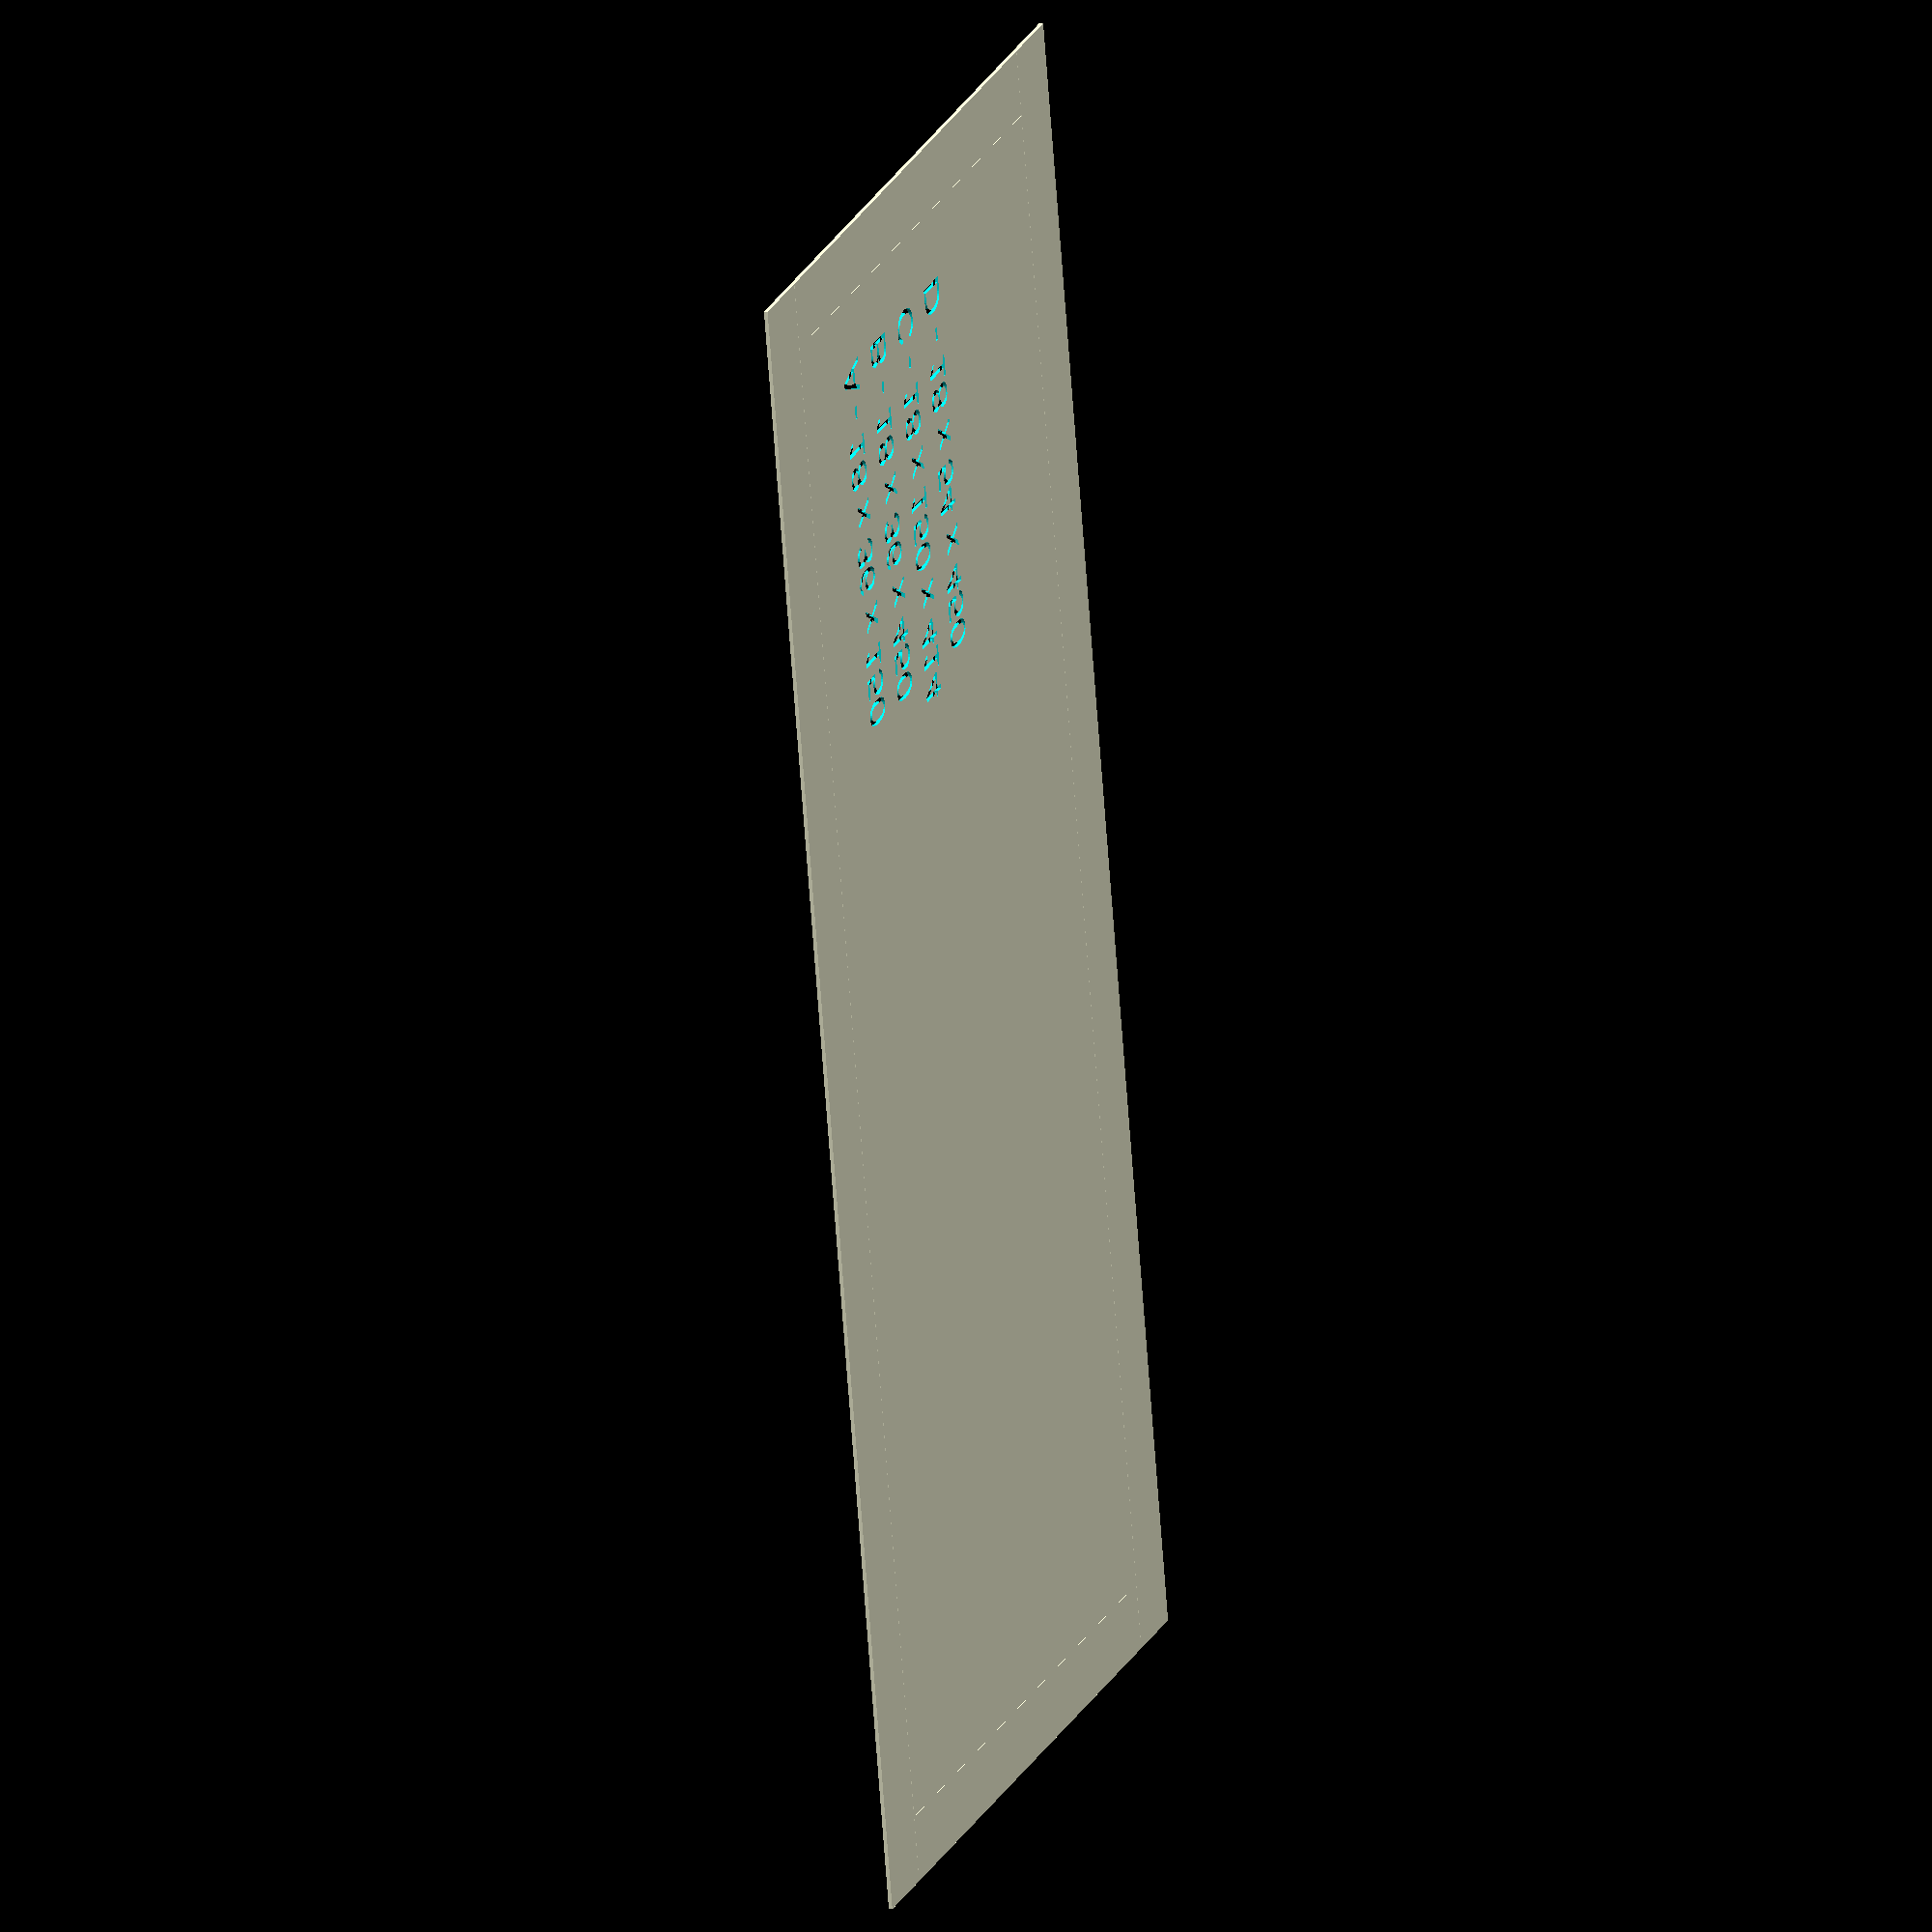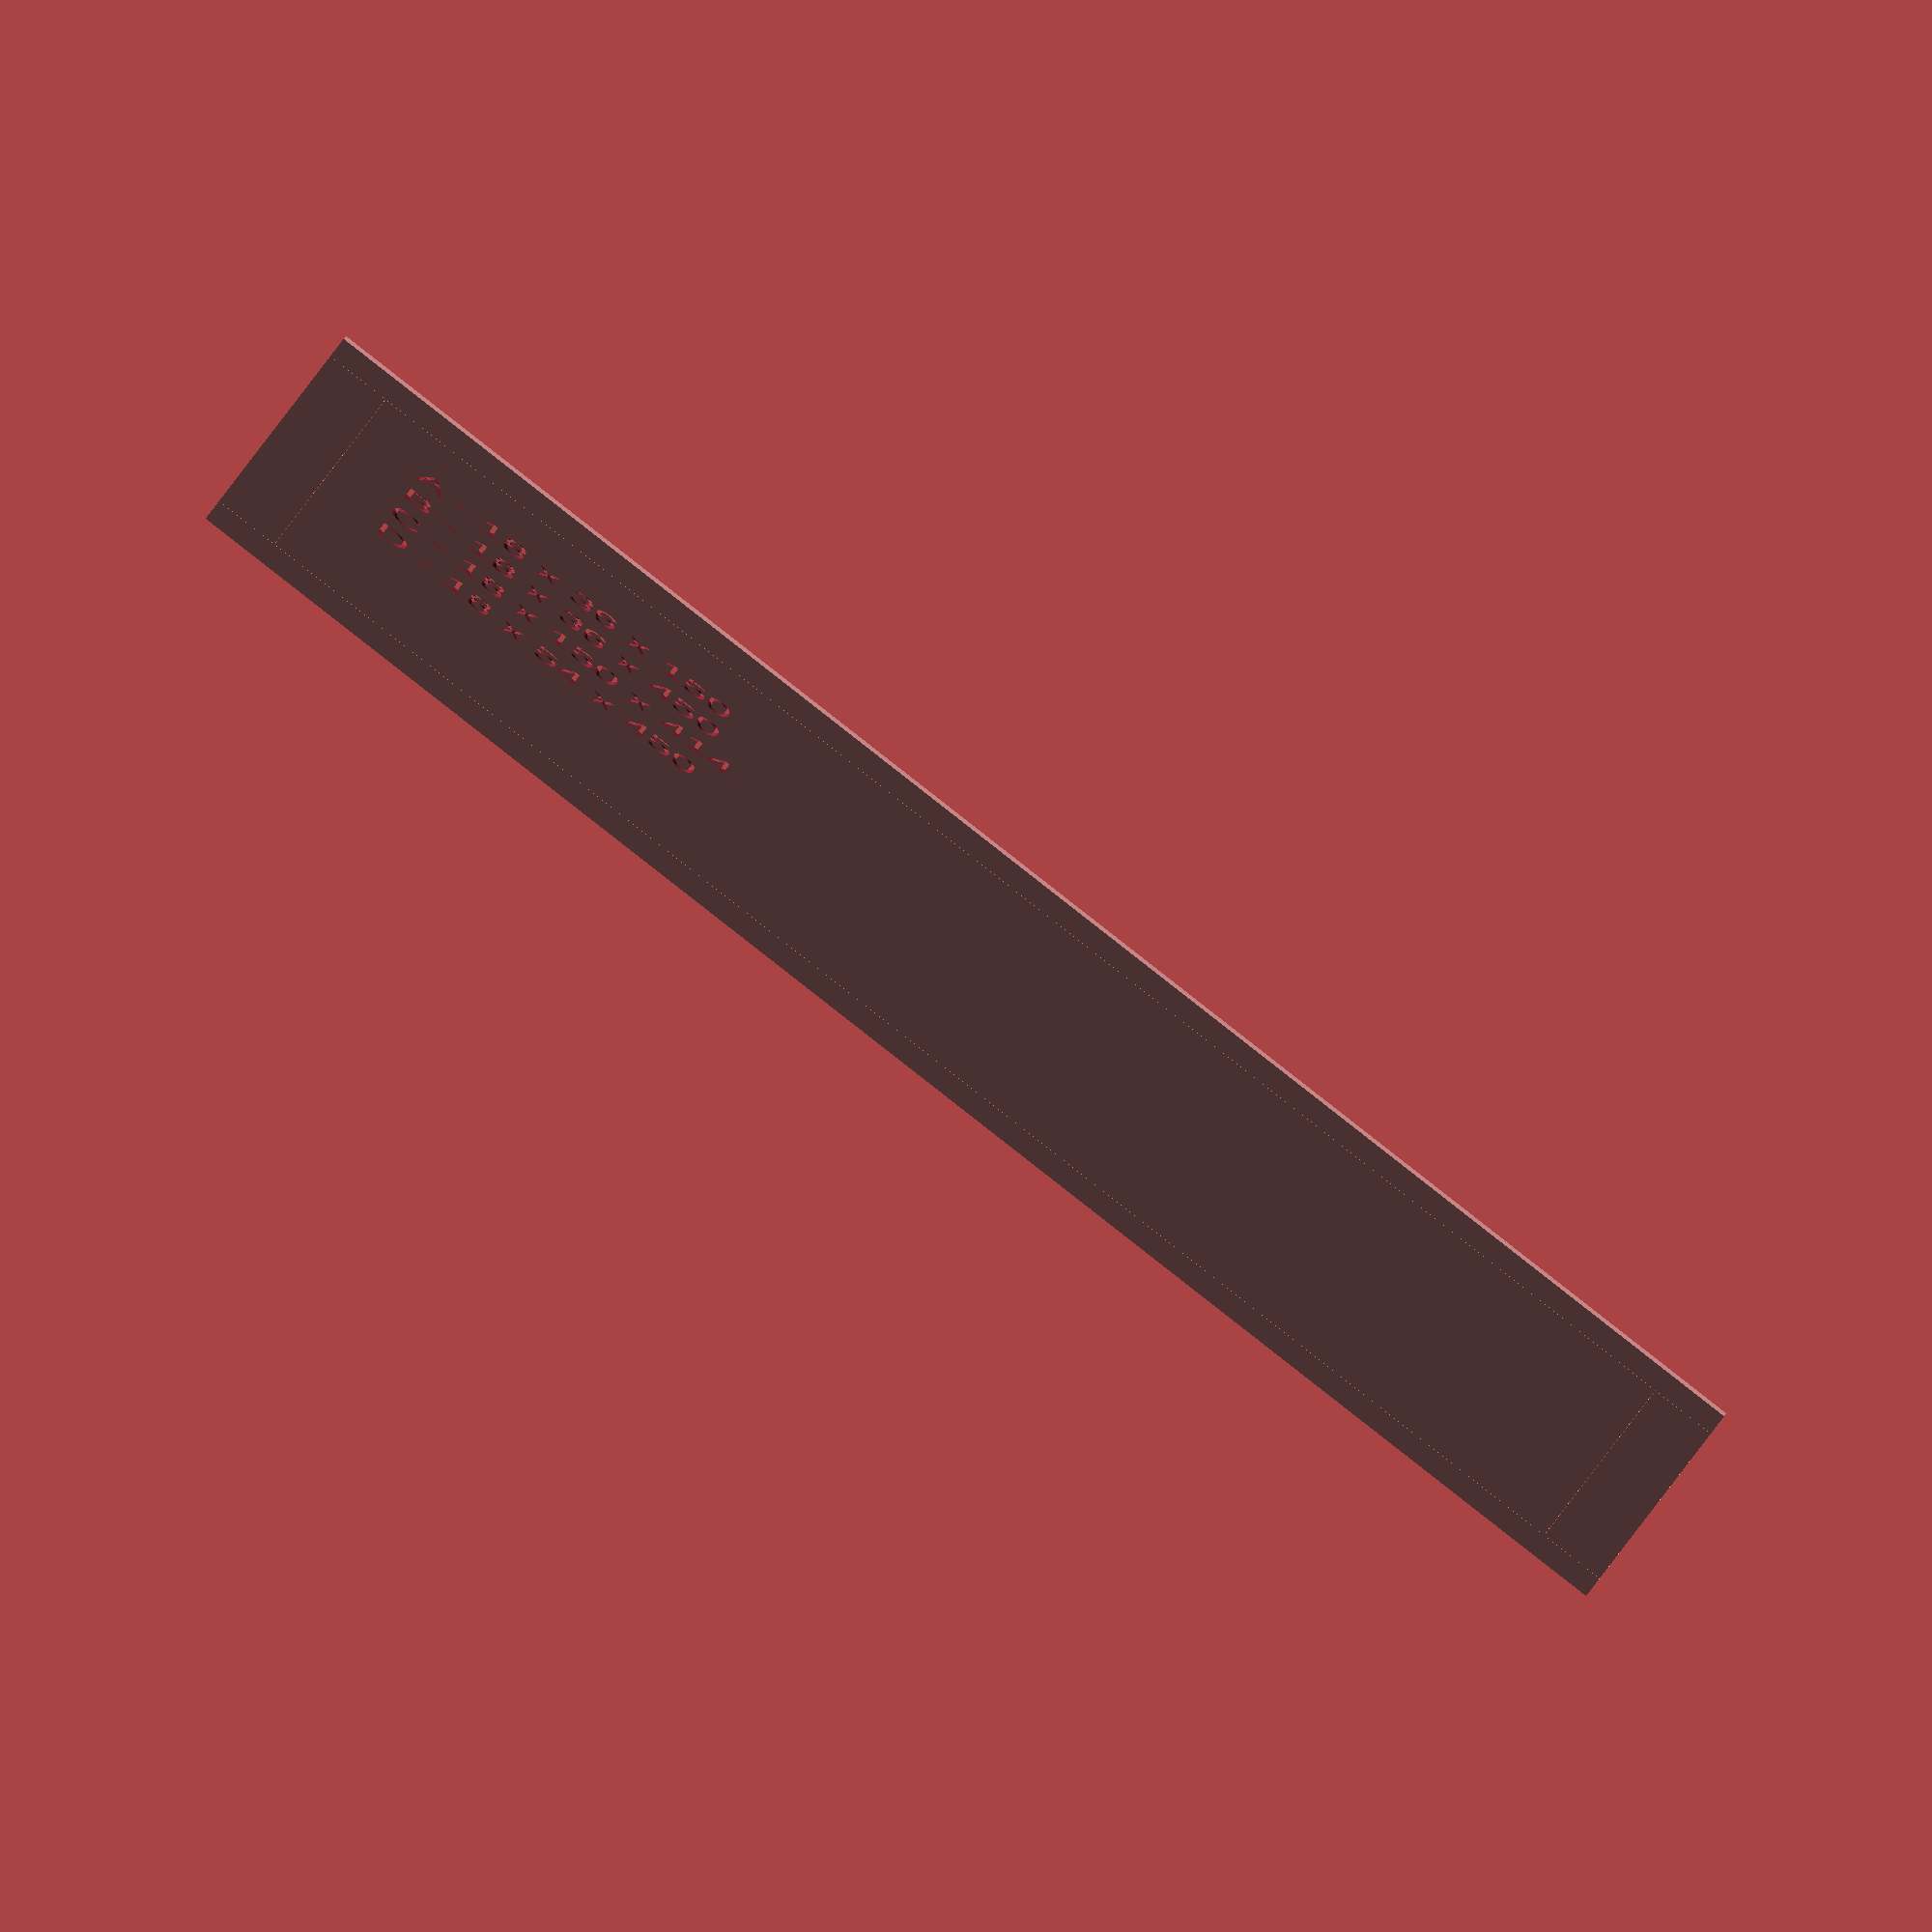
<openscad>
/*

Cat climbing wall - wall bracket jig
@idnorton
2020-08-30

Licenced as Creative Commons Attribution Non Commercial 3.0
See https://creativecommons.org/licenses/by-nc/3.0/

Specifically you may not sell the design or products using the design.
You're welcome to use the design to build these for your own use :)

*/

module shelf(
    width = 450,
    thickness = 18,
    kerf = 0.1,
    ) {

    // Bottom
    translate([0, 0, 0]) {
        square([width, thickness]);
    }

    // Depth is always a calculation
    depth = 150 + 2*thickness;
    
    // Left side
    translate([0, thickness + kerf, 0]) {
        square([thickness, depth - (2*thickness) - (2*kerf)]);
    }
    
    // Right side
    translate([width - thickness, thickness + kerf, 0]) {
        square([thickness, depth - (2*thickness) - (2*kerf)]);
    }
    
    // Top side
    translate([0, depth - thickness, 0]) {
        square([width, thickness]);
    }
    
    difference() {
        
        // Shelf surface
        translate([thickness + kerf, thickness + kerf]) {
            square([width - (2*kerf) - (2*thickness), depth - (2*kerf) - (2*thickness)]);
        }
        
        // Text
        translate([2*thickness, depth - (3*18)]) {
            text(str("A - ", thickness,
                     " x ", 2*thickness,
                     " x ", depth - (2*thickness)
            ));
        }

        translate([2*thickness, depth - (4*18)]) {
            text(str("B - ", thickness,
                     " x ", 2*thickness,
                     " x ", width
            ));
        }
        
        translate([2*thickness, depth - (5*18)]) {
            text(str("C - ",thickness,
                     " x ", depth - (2*thickness),
                     " x ", width - (2*thickness)
            ));
        }
    
        translate([2*thickness, depth - (6*18)]) {
            text(str("D - ",thickness,
                     " x ", (3*thickness),
                     " x ", width
            ));
        }
        
        // Test holes
        
    }
    
}

shelf();
</openscad>
<views>
elev=165.9 azim=280.6 roll=67.2 proj=o view=solid
elev=112.7 azim=193.6 roll=144.2 proj=o view=wireframe
</views>
